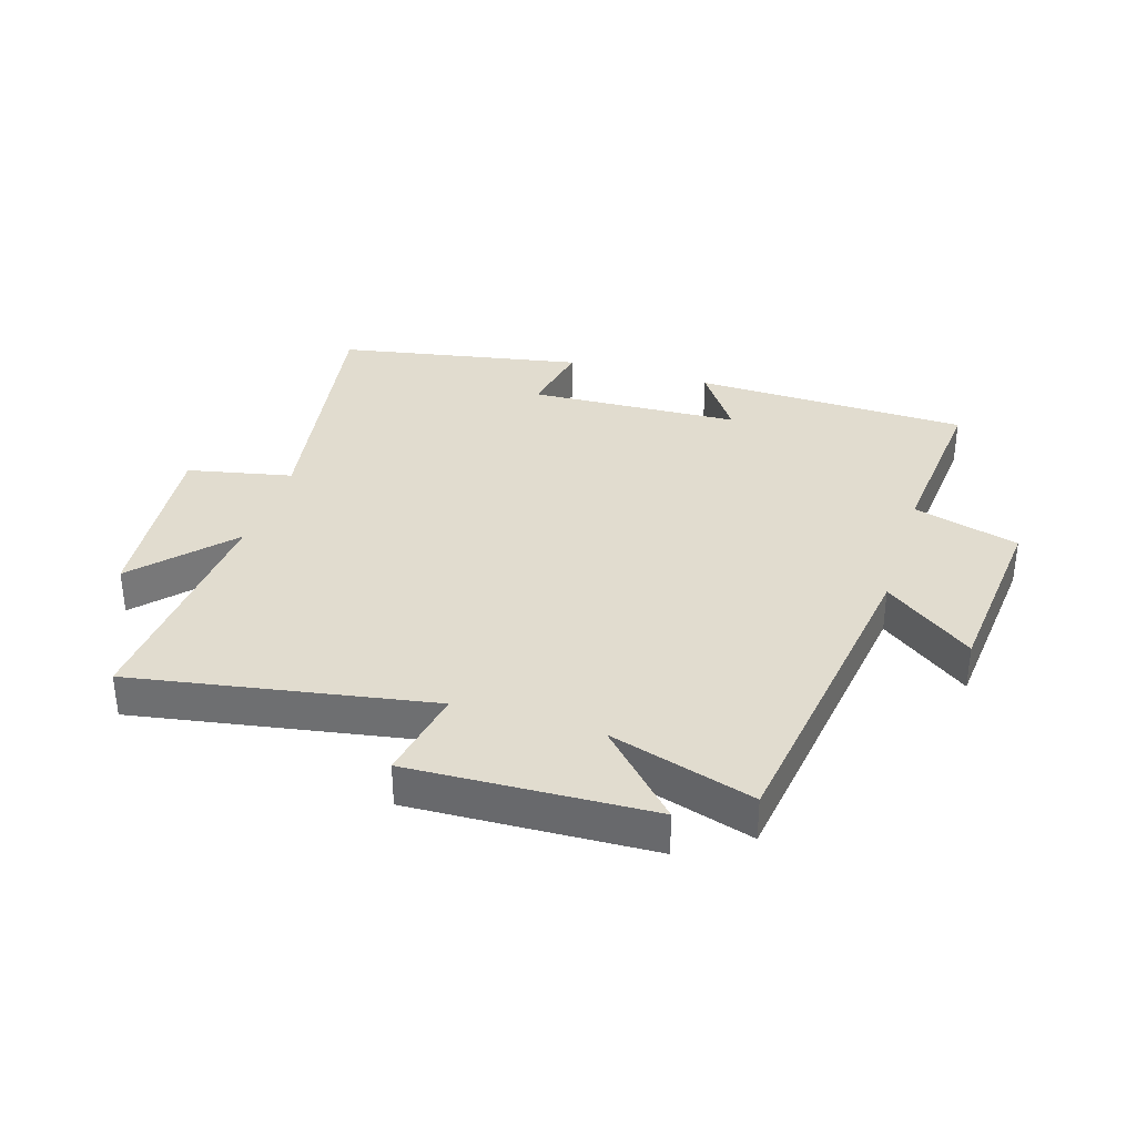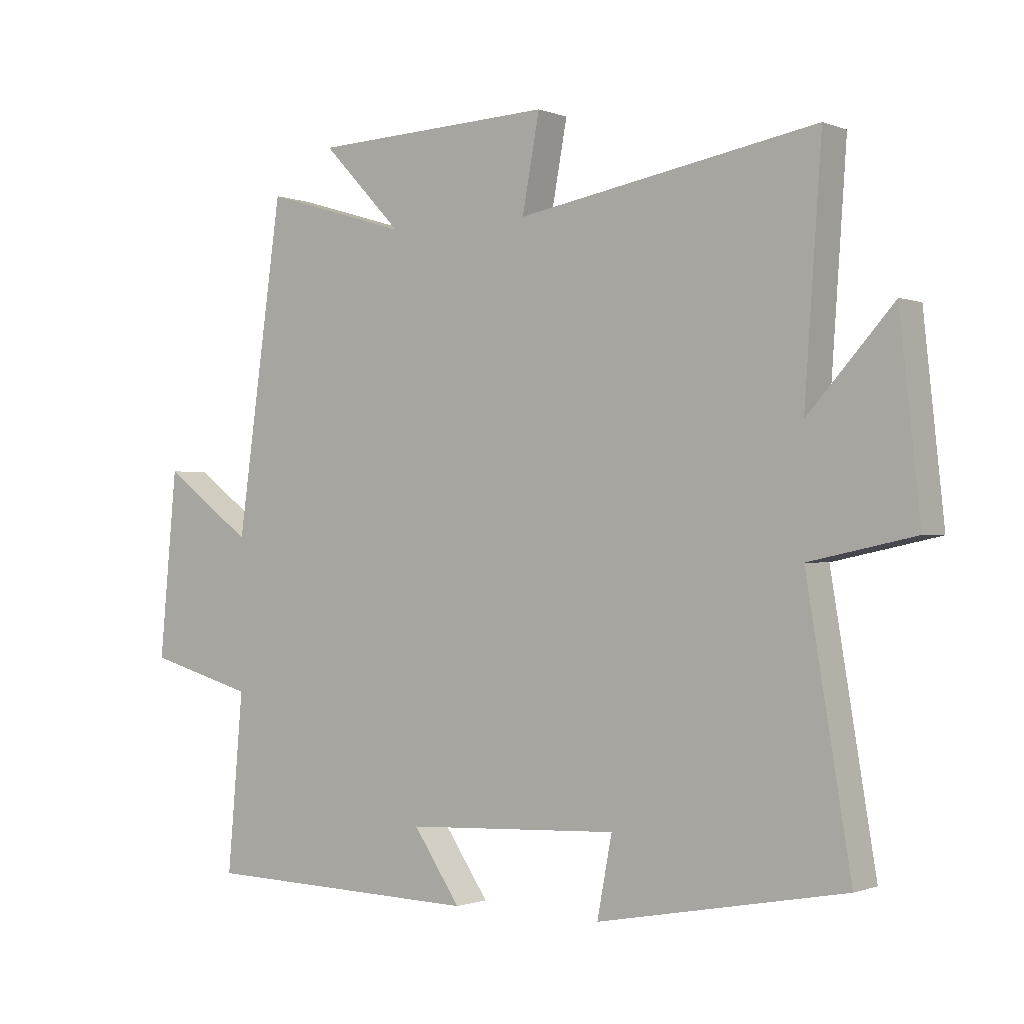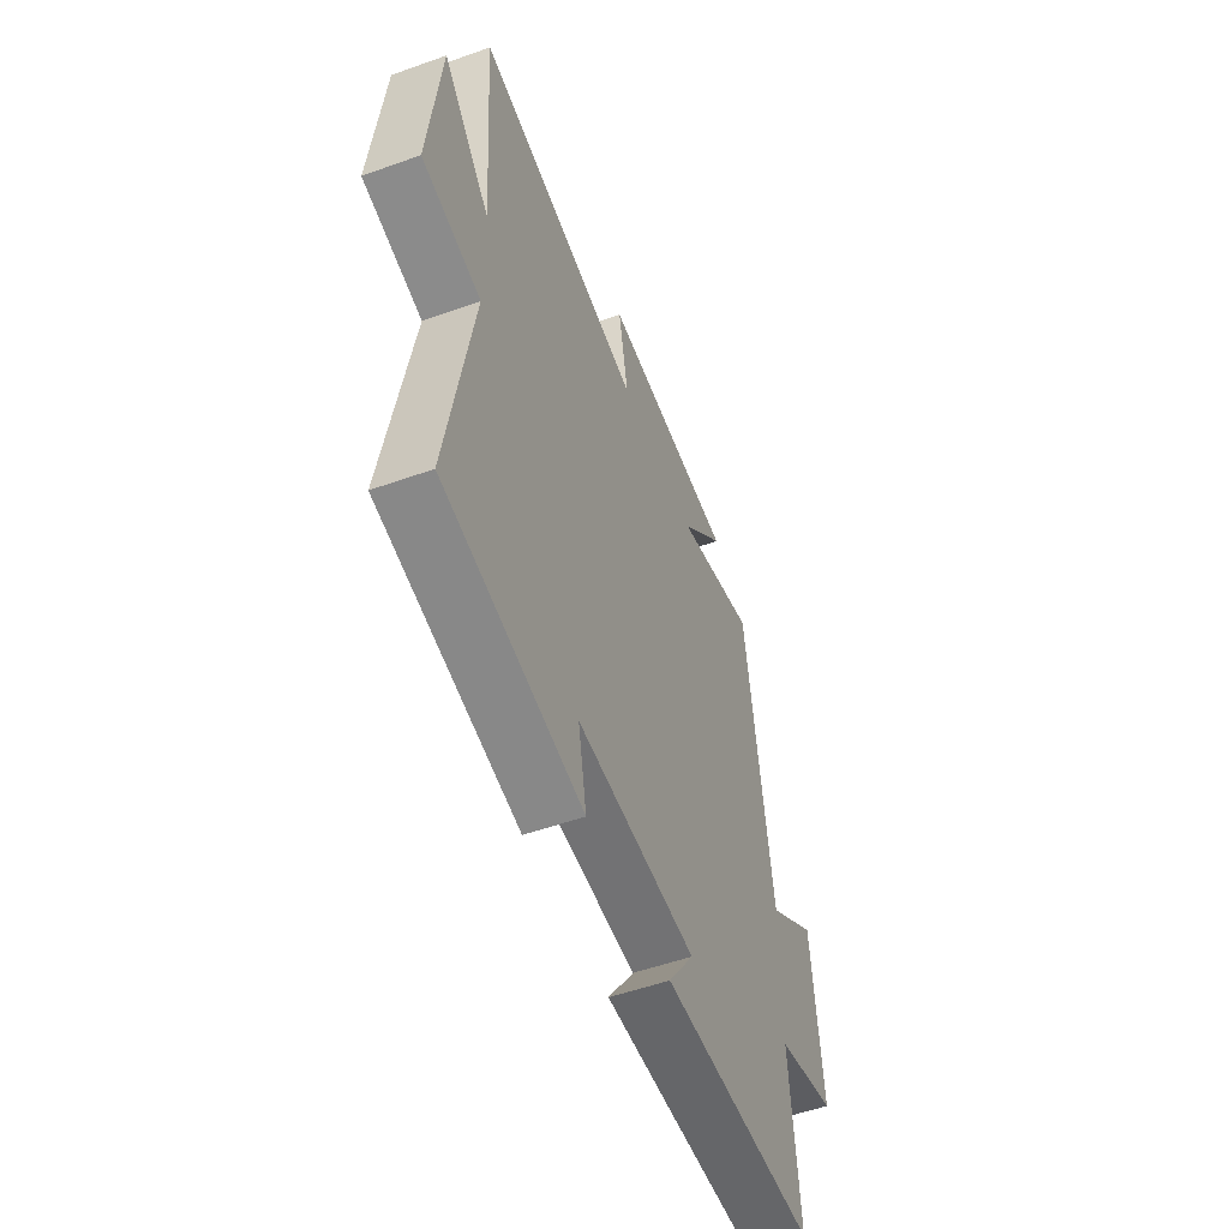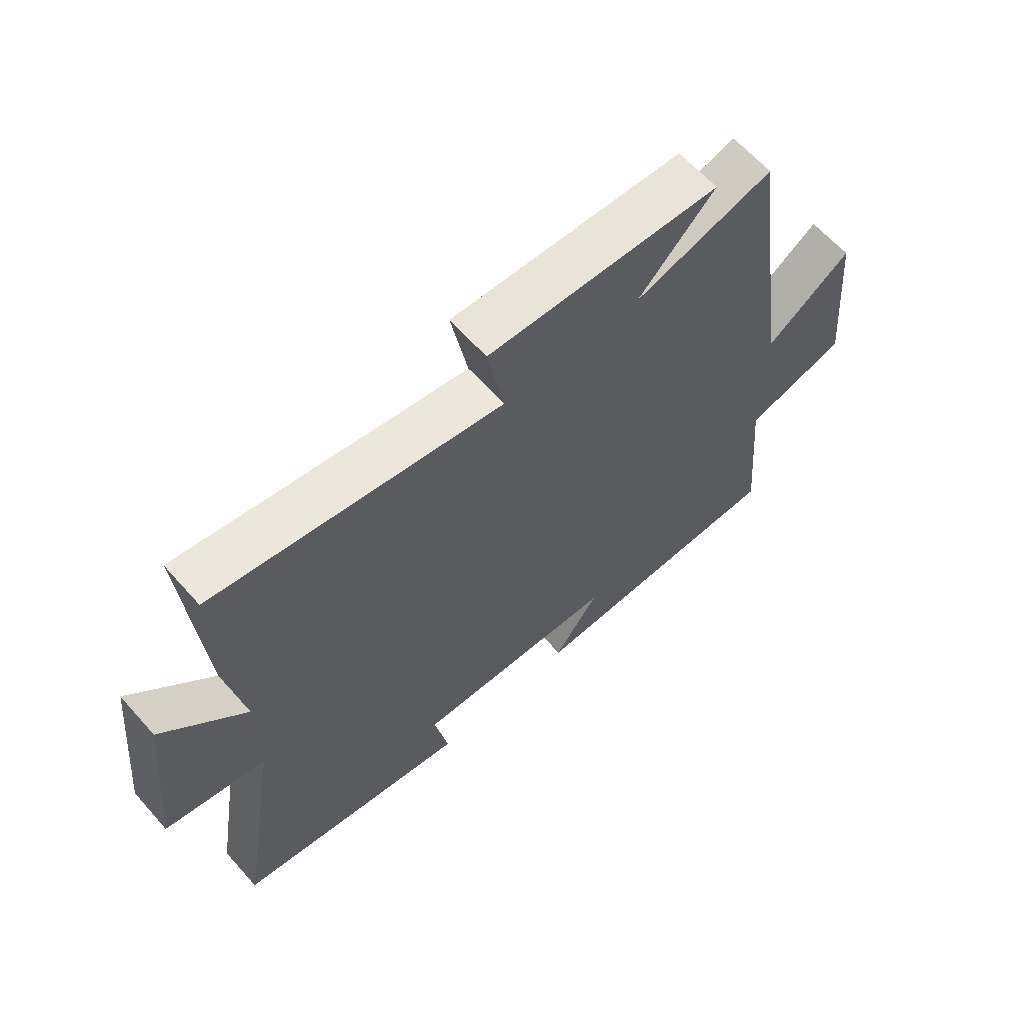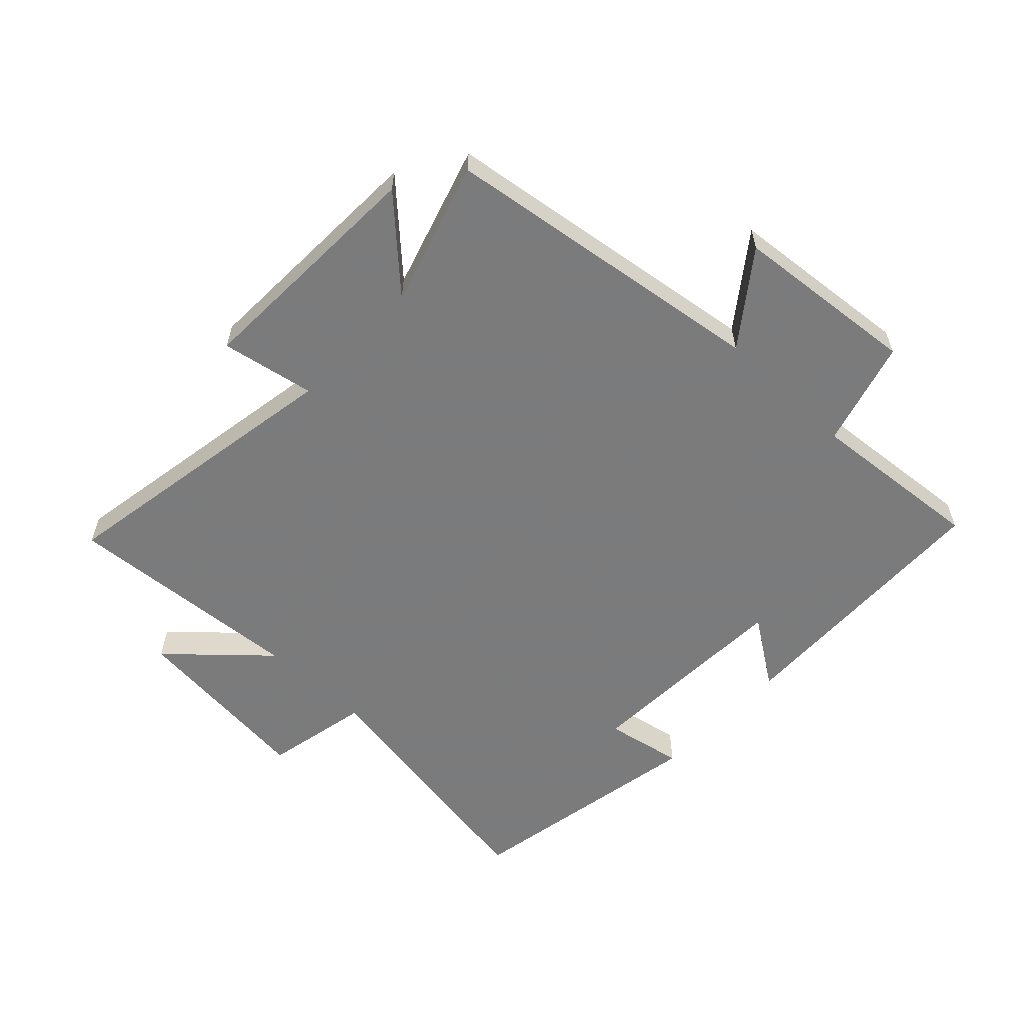
<metadata>
{"format":"obj","ext":"obj","renderer":"f3d","projection":"perspective","resolution":1024,"background":"white","views":[{"elev":34.5,"azim":17.4,"up":"+Y"},{"elev":-0.9,"azim":-144.2,"up":"+Z"},{"elev":-53.3,"azim":-69.1,"up":"+Z"},{"elev":63.5,"azim":-41.6,"up":"+Z"},{"elev":-58.4,"azim":46.7,"up":"+Y"}]}
</metadata>
<code>
v -0.571 0.07 -0.425
v -0.5 0.07 0.004
v -0.67 0.07 0.04
v -0.638 0.07 0.346
v -0.5 0.07 0.194
v -0.528 0.07 0.585
v -0.043 0.07 0.5
v -0.071 0.07 0.652
v 0.321 0.07 0.636
v 0.191 0.07 0.5
v 0.426 0.07 0.571
v 0.5 0.07 0.04
v 0.645 0.07 0.147
v 0.673 0.07 -0.153
v 0.5 0.07 -0.202
v 0.525 0.07 -0.488
v 0.075 0.07 -0.5
v 0.151 0.07 -0.389
v -0.195 0.07 -0.373
v -0.171 0.07 -0.5
v -0.571 0 -0.425
v -0.5 0 0.004
v -0.67 0 0.04
v -0.638 0 0.346
v -0.5 0 0.194
v -0.528 0 0.585
v -0.043 0 0.5
v -0.071 0 0.652
v 0.321 0 0.636
v 0.191 0 0.5
v 0.426 0 0.571
v 0.5 0 0.04
v 0.645 0 0.147
v 0.673 0 -0.153
v 0.5 0 -0.202
v 0.525 0 -0.488
v 0.075 0 -0.5
v 0.151 0 -0.389
v -0.195 0 -0.373
v -0.171 0 -0.5
f 19 20 1 2
f 18 19 2
f 15 16 17 18
f 15 18 2
f 12 13 14 15
f 15 2 3
f 12 15 3
f 11 12 3
f 10 11 3
f 7 8 9 10
f 7 10 3
f 5 6 7
f 5 7 3
f 3 4 5
f 22 21 40 39
f 22 39 38
f 38 37 36 35
f 22 38 35
f 35 34 33 32
f 23 22 35
f 23 35 32
f 23 32 31
f 23 31 30
f 30 29 28 27
f 23 30 27
f 27 26 25
f 23 27 25
f 25 24 23
f 1 21 22 2
f 2 22 23 3
f 3 23 24 4
f 4 24 25 5
f 5 25 26 6
f 6 26 27 7
f 7 27 28 8
f 8 28 29 9
f 9 29 30 10
f 10 30 31 11
f 11 31 32 12
f 12 32 33 13
f 13 33 34 14
f 14 34 35 15
f 15 35 36 16
f 16 36 37 17
f 17 37 38 18
f 18 38 39 19
f 19 39 40 20
f 20 40 21 1

</code>
